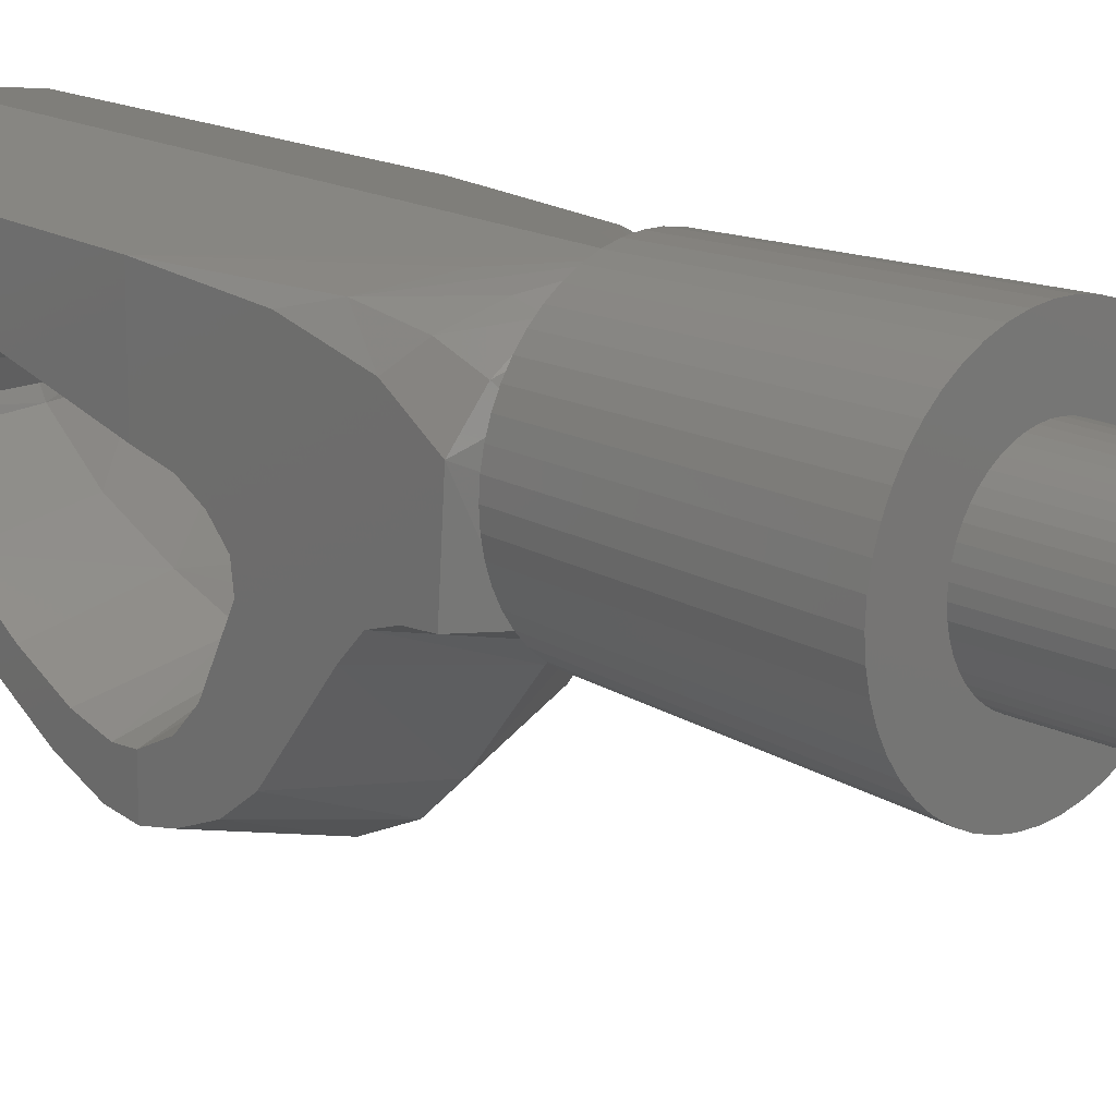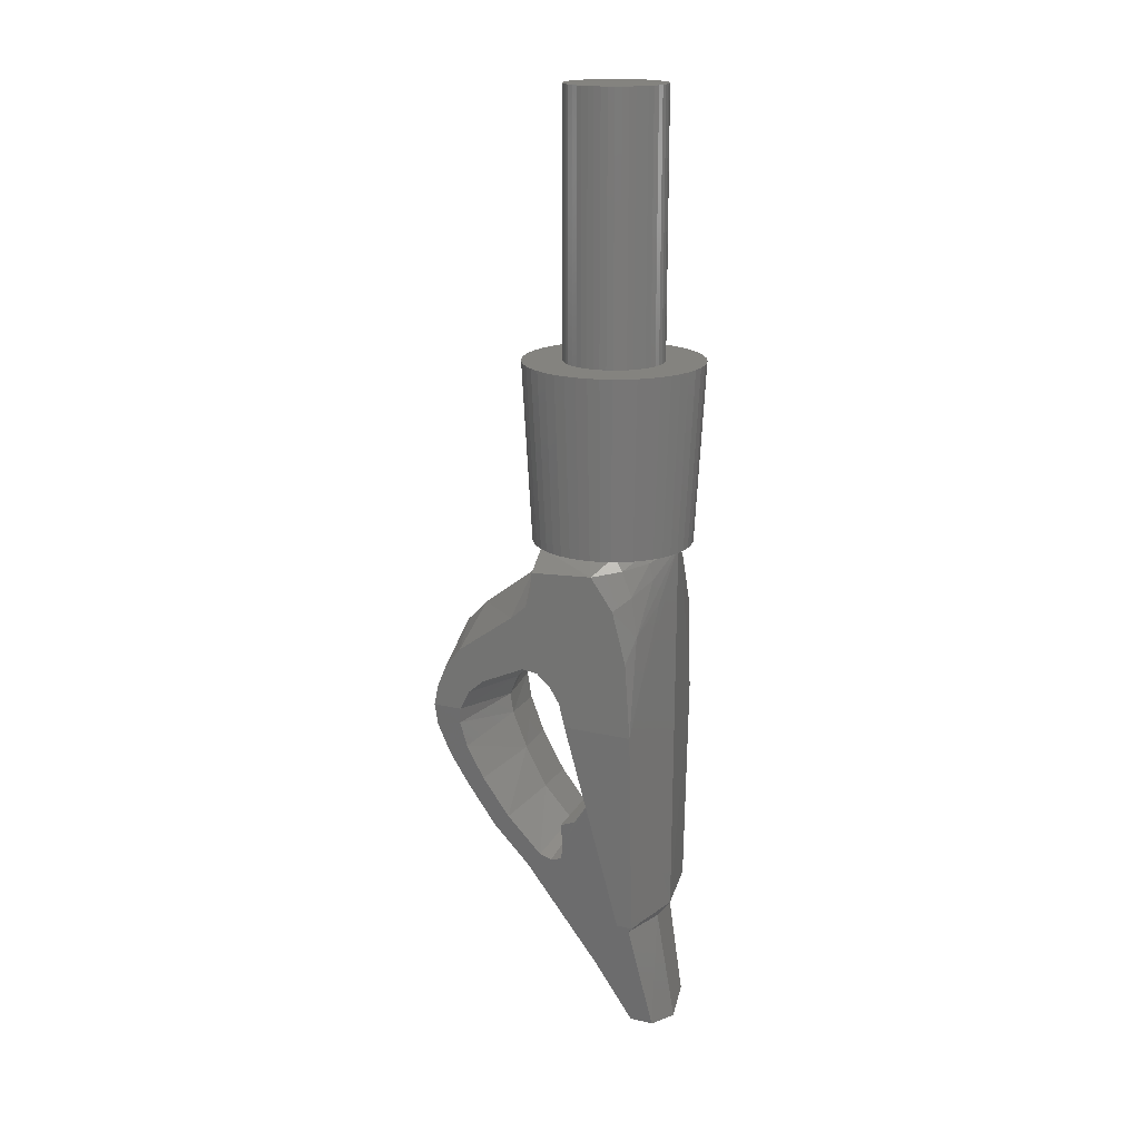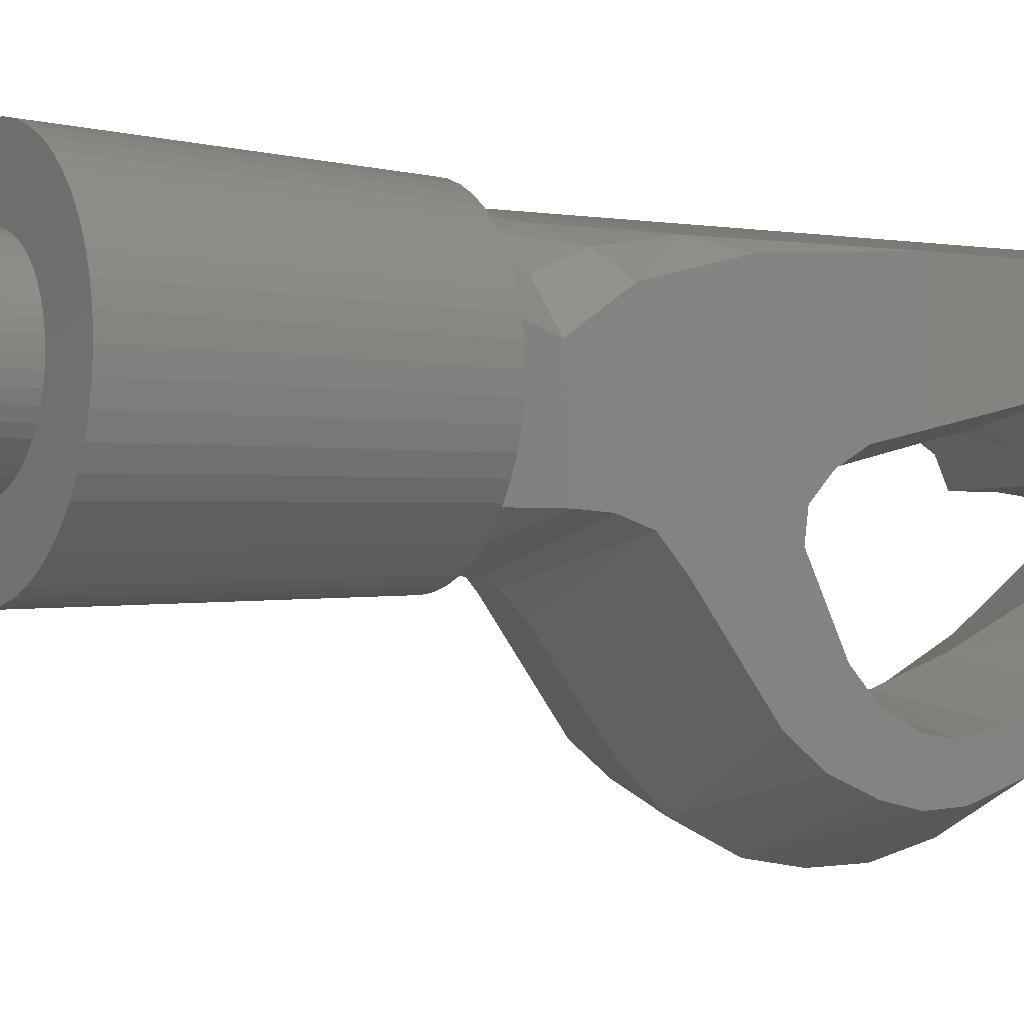
<metadata>
{"format":"stl","ext":"stl","renderer":"f3d","projection":"perspective","resolution":1024,"background":"white","views":[{"elev":18.1,"azim":-46.1,"up":"+Y"},{"elev":18.0,"azim":114.9,"up":"+Z"},{"elev":-3.8,"azim":60.2,"up":"+Y"}]}
</metadata>
<code>
# stl→obj: 338 verts, 614 faces
v 0 0 5.2
v 0.9914 -0.1305 5.2
v 1 0 5.2
v 0.9659 -0.2588 5.2
v 0.9239 -0.3827 5.2
v 0.866 -0.5 5.2
v 0.7934 -0.6088 5.2
v 0.7071 -0.7071 5.2
v 0.6088 -0.7934 5.2
v 0.5 -0.866 5.2
v 0.3827 -0.9239 5.2
v 0.2588 -0.9659 5.2
v 0.1305 -0.9914 5.2
v 0 -1 5.2
v -0.1305 -0.9914 5.2
v -0.2588 -0.9659 5.2
v -0.3827 -0.9239 5.2
v -0.5 -0.866 5.2
v -0.6088 -0.7934 5.2
v -0.7071 -0.7071 5.2
v -0.7934 -0.6088 5.2
v -0.866 -0.5 5.2
v -0.9239 -0.3827 5.2
v -0.9659 -0.2588 5.2
v -0.9914 -0.1305 5.2
v -1 0 5.2
v -0.9914 0.1305 5.2
v -0.9659 0.2588 5.2
v -0.9239 0.3827 5.2
v -0.866 0.5 5.2
v -0.7934 0.6088 5.2
v -0.7071 0.7071 5.2
v -0.6088 0.7934 5.2
v -0.5 0.866 5.2
v -0.3827 0.9239 5.2
v -0.2588 0.9659 5.2
v -0.1305 0.9914 5.2
v 0 1 5.2
v 0.1305 0.9914 5.2
v 0.2588 0.9659 5.2
v 0.3827 0.9239 5.2
v 0.5 0.866 5.2
v 0.6088 0.7934 5.2
v 0.7071 0.7071 5.2
v 0.7934 0.6088 5.2
v 0.866 0.5 5.2
v 0.9239 0.3827 5.2
v 0.9659 0.2588 5.2
v 0.9914 0.1305 5.2
v 1 0 0
v 0.9914 -0.1305 0
v 0.9659 -0.2588 0
v 0.9239 -0.3827 0
v 0.866 -0.5 0
v 0.7934 -0.6088 0
v 0.7071 -0.7071 0
v 0.6088 -0.7934 0
v 0.5 -0.866 0
v 0.3827 -0.9239 0
v 0.2588 -0.9659 0
v 0.1305 -0.9914 0
v 0 -1 0
v -0.1305 -0.9914 0
v -0.2588 -0.9659 0
v -0.3827 -0.9239 0
v -0.5 -0.866 0
v -0.6088 -0.7934 0
v -0.7071 -0.7071 0
v -0.7934 -0.6088 0
v -0.866 -0.5 0
v -0.9239 -0.3827 0
v -0.9659 -0.2588 0
v -0.9914 -0.1305 0
v -1 0 0
v -0.9914 0.1305 0
v -0.9659 0.2588 0
v -0.9239 0.3827 0
v -0.866 0.5 0
v -0.7934 0.6088 0
v -0.7071 0.7071 0
v -0.6088 0.7934 0
v -0.5 0.866 0
v -0.3827 0.9239 0
v -0.2588 0.9659 0
v -0.1305 0.9914 0
v 0 1 0
v 0.1305 0.9914 0
v 0.2588 0.9659 0
v 0.3827 0.9239 0
v 0.5 0.866 0
v 0.6088 0.7934 0
v 0.7071 0.7071 0
v 0.7934 0.6088 0
v 0.866 0.5 0
v 0.9239 0.3827 0
v 0.9659 0.2588 0
v 0.9914 0.1305 0
v 0 0 0
v 1.8 0 0
v 1.784 0.2349 0
v 1.739 0.4658 0
v 1.663 0.6889 0
v 1.559 0.9 0
v 1.428 1.096 0
v 1.273 1.273 0
v 1.096 1.428 0
v 0.9 1.559 0
v 0.6889 1.663 0
v 0.4658 1.739 0
v 0.2349 1.784 0
v 0 1.8 0
v -0.2349 1.784 0
v -0.4658 1.739 0
v -0.6889 1.663 0
v -0.9 1.559 0
v -1.096 1.428 0
v -1.273 1.273 0
v -1.428 1.096 0
v -1.559 0.9 0
v -1.663 0.6889 0
v -1.739 0.4658 0
v -1.784 0.2349 0
v -1.8 0 0
v -1.784 -0.2349 0
v -1.739 -0.4658 0
v -1.663 -0.6889 0
v -1.559 -0.9 0
v -1.428 -1.096 0
v -1.273 -1.273 0
v -1.096 -1.428 0
v -0.9 -1.559 0
v -0.6889 -1.663 0
v -0.4658 -1.739 0
v -0.2349 -1.784 0
v 0 -1.8 0
v 0.2349 -1.784 0
v 0.4658 -1.739 0
v 0.6889 -1.663 0
v 0.9 -1.559 0
v 1.096 -1.428 0
v 1.273 -1.273 0
v 1.428 -1.096 0
v 1.559 -0.9 0
v 1.663 -0.6889 0
v 1.739 -0.4658 0
v 1.784 -0.2349 0
v 1.6 0 -3.6
v 1.586 0.2088 -3.6
v 1.545 0.4141 -3.6
v 1.478 0.6123 -3.6
v 1.386 0.8 -3.6
v 1.269 0.9741 -3.6
v 1.131 1.131 -3.6
v 0.9741 1.269 -3.6
v 0.8 1.386 -3.6
v 0.6123 1.478 -3.6
v 0.4141 1.545 -3.6
v 0.2088 1.586 -3.6
v 0 1.6 -3.6
v -0.2088 1.586 -3.6
v -0.4141 1.545 -3.6
v -0.6123 1.478 -3.6
v -0.8 1.386 -3.6
v -0.9741 1.269 -3.6
v -1.131 1.131 -3.6
v -1.269 0.9741 -3.6
v -1.386 0.8 -3.6
v -1.478 0.6123 -3.6
v -1.545 0.4141 -3.6
v -1.586 0.2088 -3.6
v -1.6 0 -3.6
v -1.586 -0.2088 -3.6
v -1.545 -0.4141 -3.6
v -1.478 -0.6123 -3.6
v -1.386 -0.8 -3.6
v -1.269 -0.9741 -3.6
v -1.131 -1.131 -3.6
v -0.9741 -1.269 -3.6
v -0.8 -1.386 -3.6
v -0.6123 -1.478 -3.6
v -0.4141 -1.545 -3.6
v -0.2088 -1.586 -3.6
v 0 -1.6 -3.6
v 0.2088 -1.586 -3.6
v 0.4141 -1.545 -3.6
v 0.6123 -1.478 -3.6
v 0.8 -1.386 -3.6
v 0.9741 -1.269 -3.6
v 1.131 -1.131 -3.6
v 1.269 -0.9741 -3.6
v 1.386 -0.8 -3.6
v 1.478 -0.6123 -3.6
v 1.545 -0.4141 -3.6
v 1.586 -0.2088 -3.6
v 0 0 -3.6
v 0 -0.668 -6.776
v 0 -0.52 -7.24
v 1.6 -0.44 -6.64
v 1.6 -0.318 -7.12
v 1.335 -0.52 -9.4
v 1.35 -0.216 -9.272
v 0 -0.28 -9.2
v 0 -0.56 -9.32
v 1.404 0.0962 -8.809
v 0 -0.0926 -8.807
v 0 -1.944 -8.452
v 0 -2.252 -7.708
v 1.502 -2.56 -7.96
v 1.423 -2.24 -8.64
v 1.33 -1.72 -9.44
v 0 -1.504 -9.252
v 0 -2.312 -7.304
v 1.563 -2.68 -7.44
v 0 -2.14 -6.884
v 1.6 -2.648 -7.12
v 1.242 -1.04 -10.2
v 0 -0.92 -9.884
v 1.233 -0.8 -10.28
v 0 -0.76 -9.964
v 1.242 -0.56 -10.2
v 0 -0.62 -9.884
v 1.279 -0.52 -9.88
v 0 -1.892 -6.644
v 0 -1.18 -6.364
v 1.6 -1.24 -6.04
v 1.6 -2.12 -6.44
v 1.6 -2.44 -6.72
v 1.6 -0.92 -6.08
v 0 -0.84 -6.472
v 1.6 -0.64 -6.32
v 1.4 0.76 -11.36
v 1.104 0.7344 -11.39
v 1.074 0.88 -11.64
v 1.107 1.139 -11.36
v 0.8232 0.84 -13.8
v 0.8232 1.32 -13.8
v 0.9674 0.08 -12.56
v 1.474 -2.96 -8.2
v 1.4 -2.6 -8.84
v 1.298 -2.04 -9.72
v 1.209 -1.36 -10.48
v 1.549 -3.2 -7.56
v 1.6 -3.24 -7.12
v 1.6 -3.16 -6.72
v 1.6 -2.96 -6.24
v 1.6 -2.64 -5.84
v 1.6 -1.48 -5
v 1.6 1.08 -7.12
v 1.6 0.972 -5.6
v 1.6 -1.16 -4.72
v 1.6 0.696 -4.56
v 1.6 -1.04 -4.36
v 1.4 1.08 -11.36
v 1.6 0.24 -3.92
v 1.6 -1.02 -4
v 1.2 -1 -3.6
v 1.2 0.04 -3.6
v 0 -1.772 -4.528
v 0 -2.844 -5.344
v 0 -1.538 -4.282
v 0 -1.4 -3.6
v 0 -1.464 -4.084
v 0 -3.6 -6.48
v 0 -3.68 -7.08
v 0 -3.28 -5.8
v 0 -0.12 -12.76
v 0 0.72 -14
v 0 -1.64 -10.64
v 0 -2.36 -9.88
v 0 -3.08 -8.96
v 0 -3.44 -8.32
v 0 -3.64 -7.68
v 0 1.48 -14
v 0 1.36 -11.36
v 0 1.08 -11.72
v 0 1.4 -3.6
v 1.358 1.109 -5.1
v 0.636 1.274 -4.6
v 1.314 0.976 -4.32
v 0.784 1.2 -4.08
v 0.772 1.112 -3.76
v 1.244 0.744 -3.84
v 1.118 0.526 -3.6
v 0.736 0.992 -3.6
v -1.6 -0.44 -6.64
v -1.6 -0.318 -7.12
v -1.335 -0.52 -9.4
v -1.35 -0.216 -9.272
v -1.404 0.0962 -8.809
v -1.502 -2.56 -7.96
v -1.423 -2.24 -8.64
v -1.33 -1.72 -9.44
v -1.563 -2.68 -7.44
v -1.6 -2.648 -7.12
v -1.242 -1.04 -10.2
v -1.233 -0.8 -10.28
v -1.242 -0.56 -10.2
v -1.279 -0.52 -9.88
v -1.6 -1.24 -6.04
v -1.6 -2.12 -6.44
v -1.6 -2.44 -6.72
v -1.6 -0.92 -6.08
v -1.6 -0.64 -6.32
v -1.4 0.76 -11.36
v -1.104 0.7344 -11.39
v -1.107 1.139 -11.36
v -1.074 0.88 -11.64
v -0.8232 0.84 -13.8
v -0.8232 1.32 -13.8
v -0.9674 0.08 -12.56
v -1.474 -2.96 -8.2
v -1.4 -2.6 -8.84
v -1.298 -2.04 -9.72
v -1.209 -1.36 -10.48
v -1.549 -3.2 -7.56
v -1.6 -3.24 -7.12
v -1.6 -3.16 -6.72
v -1.6 -2.96 -6.24
v -1.6 -2.64 -5.84
v -1.6 -1.48 -5
v -1.6 1.08 -7.12
v -1.6 0.972 -5.6
v -1.6 -1.16 -4.72
v -1.6 -1.04 -4.36
v -1.6 0.696 -4.56
v -1.4 1.08 -11.36
v -1.6 0.24 -3.92
v -1.6 -1.02 -4
v -1.2 -1 -3.6
v -1.2 0.04 -3.6
v -1.358 1.109 -5.1
v -0.636 1.274 -4.6
v -1.314 0.976 -4.32
v -0.784 1.2 -4.08
v -0.772 1.112 -3.76
v -1.244 0.744 -3.84
v -1.118 0.526 -3.6
v -0.736 0.992 -3.6
f 1 2 3
f 1 4 2
f 1 5 4
f 1 6 5
f 1 7 6
f 1 8 7
f 1 9 8
f 1 10 9
f 1 11 10
f 1 12 11
f 1 13 12
f 1 14 13
f 1 15 14
f 1 16 15
f 1 17 16
f 1 18 17
f 1 19 18
f 1 20 19
f 1 21 20
f 1 22 21
f 1 23 22
f 1 24 23
f 1 25 24
f 1 26 25
f 1 27 26
f 1 28 27
f 1 29 28
f 1 30 29
f 1 31 30
f 1 32 31
f 1 33 32
f 1 34 33
f 1 35 34
f 1 36 35
f 1 37 36
f 1 38 37
f 1 39 38
f 1 40 39
f 1 41 40
f 1 42 41
f 1 43 42
f 1 44 43
f 1 45 44
f 1 46 45
f 1 47 46
f 1 48 47
f 1 49 48
f 1 3 49
f 2 50 3
f 50 2 51
f 4 51 2
f 51 4 52
f 5 52 4
f 52 5 53
f 6 53 5
f 53 6 54
f 7 54 6
f 54 7 55
f 8 55 7
f 55 8 56
f 9 56 8
f 56 9 57
f 10 57 9
f 57 10 58
f 11 58 10
f 58 11 59
f 12 59 11
f 59 12 60
f 13 60 12
f 60 13 61
f 14 61 13
f 61 14 62
f 15 62 14
f 62 15 63
f 16 63 15
f 63 16 64
f 17 64 16
f 64 17 65
f 18 65 17
f 65 18 66
f 19 66 18
f 66 19 67
f 20 67 19
f 67 20 68
f 21 68 20
f 68 21 69
f 22 69 21
f 69 22 70
f 23 70 22
f 70 23 71
f 24 71 23
f 71 24 72
f 25 72 24
f 72 25 73
f 26 73 25
f 73 26 74
f 27 74 26
f 74 27 75
f 28 75 27
f 75 28 76
f 29 76 28
f 76 29 77
f 30 77 29
f 77 30 78
f 31 78 30
f 78 31 79
f 32 79 31
f 79 32 80
f 33 80 32
f 80 33 81
f 34 81 33
f 81 34 82
f 35 82 34
f 82 35 83
f 36 83 35
f 83 36 84
f 37 84 36
f 84 37 85
f 38 85 37
f 85 38 86
f 39 86 38
f 86 39 87
f 40 87 39
f 87 40 88
f 41 88 40
f 88 41 89
f 42 89 41
f 89 42 90
f 43 90 42
f 90 43 91
f 44 91 43
f 91 44 92
f 45 92 44
f 92 45 93
f 46 93 45
f 93 46 94
f 47 94 46
f 94 47 95
f 48 95 47
f 95 48 96
f 49 96 48
f 96 49 97
f 3 97 49
f 97 3 50
f 98 99 100
f 98 100 101
f 98 101 102
f 98 102 103
f 98 103 104
f 98 104 105
f 98 105 106
f 98 106 107
f 98 107 108
f 98 108 109
f 98 109 110
f 98 110 111
f 98 111 112
f 98 112 113
f 98 113 114
f 98 114 115
f 98 115 116
f 98 116 117
f 98 117 118
f 98 118 119
f 98 119 120
f 98 120 121
f 98 121 122
f 98 122 123
f 98 123 124
f 98 124 125
f 98 125 126
f 98 126 127
f 98 127 128
f 98 128 129
f 98 129 130
f 98 130 131
f 98 131 132
f 98 132 133
f 98 133 134
f 98 134 135
f 98 135 136
f 98 136 137
f 98 137 138
f 98 138 139
f 98 139 140
f 98 140 141
f 98 141 142
f 98 142 143
f 98 143 144
f 98 144 145
f 98 145 146
f 98 146 99
f 147 148 100
f 100 99 147
f 148 149 101
f 101 100 148
f 149 150 102
f 102 101 149
f 150 151 103
f 103 102 150
f 151 152 104
f 104 103 151
f 152 153 105
f 105 104 152
f 153 154 106
f 106 105 153
f 154 155 107
f 107 106 154
f 155 156 108
f 108 107 155
f 156 157 109
f 109 108 156
f 157 158 110
f 110 109 157
f 158 159 111
f 111 110 158
f 159 160 112
f 112 111 159
f 160 161 113
f 113 112 160
f 161 162 114
f 114 113 161
f 162 163 115
f 115 114 162
f 163 164 116
f 116 115 163
f 164 165 117
f 117 116 164
f 165 166 118
f 118 117 165
f 166 167 119
f 119 118 166
f 167 168 120
f 120 119 167
f 168 169 121
f 121 120 168
f 169 170 122
f 122 121 169
f 170 171 123
f 123 122 170
f 171 172 124
f 124 123 171
f 172 173 125
f 125 124 172
f 173 174 126
f 126 125 173
f 174 175 127
f 127 126 174
f 175 176 128
f 128 127 175
f 176 177 129
f 129 128 176
f 177 178 130
f 130 129 177
f 178 179 131
f 131 130 178
f 179 180 132
f 132 131 179
f 180 181 133
f 133 132 180
f 181 182 134
f 134 133 181
f 182 183 135
f 135 134 182
f 183 184 136
f 136 135 183
f 184 185 137
f 137 136 184
f 185 186 138
f 138 137 185
f 186 187 139
f 139 138 186
f 187 188 140
f 140 139 187
f 188 189 141
f 141 140 188
f 189 190 142
f 142 141 189
f 190 191 143
f 143 142 190
f 191 192 144
f 144 143 191
f 192 193 145
f 145 144 192
f 193 194 146
f 146 145 193
f 194 147 99
f 99 146 194
f 195 148 147
f 195 149 148
f 195 150 149
f 195 151 150
f 195 152 151
f 195 153 152
f 195 154 153
f 195 155 154
f 195 156 155
f 195 157 156
f 195 158 157
f 195 159 158
f 195 160 159
f 195 161 160
f 195 162 161
f 195 163 162
f 195 164 163
f 195 165 164
f 195 166 165
f 195 167 166
f 195 168 167
f 195 169 168
f 195 170 169
f 195 171 170
f 195 172 171
f 195 173 172
f 195 174 173
f 195 175 174
f 195 176 175
f 195 177 176
f 195 178 177
f 195 179 178
f 195 180 179
f 195 181 180
f 195 182 181
f 195 183 182
f 195 184 183
f 195 185 184
f 195 186 185
f 195 187 186
f 195 188 187
f 195 189 188
f 195 190 189
f 195 191 190
f 195 192 191
f 195 193 192
f 195 194 193
f 195 147 194
f 196 197 198
f 198 197 199
f 200 201 202
f 202 203 200
f 202 201 204
f 202 204 205
f 205 204 199
f 199 197 205
f 206 207 208
f 208 209 206
f 206 209 210
f 210 211 206
f 207 212 213
f 213 208 207
f 212 214 215
f 211 210 216
f 211 216 217
f 217 216 218
f 217 218 219
f 219 218 220
f 219 220 221
f 221 220 222
f 221 222 200
f 221 200 203
f 223 224 225
f 223 225 226
f 223 226 214
f 214 226 227
f 214 227 215
f 215 213 212
f 224 228 225
f 224 229 228
f 228 229 230
f 230 229 196
f 230 196 198
f 199 204 231
f 204 232 231
f 232 233 234
f 235 236 233
f 233 237 235
f 204 201 222
f 222 232 204
f 200 222 201
f 238 239 209
f 209 208 238
f 209 239 240
f 240 210 209
f 216 210 240
f 240 241 216
f 213 242 238
f 238 208 213
f 243 242 213
f 213 215 243
f 237 218 216
f 216 241 237
f 237 233 220
f 220 218 237
f 222 220 233
f 233 232 222
f 243 215 244
f 244 215 227
f 227 245 244
f 246 245 227
f 227 226 246
f 246 226 225
f 225 247 246
f 248 249 198
f 198 199 248
f 228 250 247
f 247 225 228
f 228 251 252
f 252 250 228
f 228 230 249
f 249 251 228
f 230 198 249
f 248 199 231
f 231 253 248
f 252 251 254
f 252 254 255
f 256 255 254
f 254 257 256
f 247 250 258
f 258 259 247
f 250 252 260
f 255 256 261
f 252 255 262
f 260 258 250
f 262 260 252
f 261 262 255
f 243 244 263
f 263 264 243
f 263 244 245
f 263 245 265
f 265 245 246
f 265 246 259
f 259 246 247
f 237 266 267
f 267 235 237
f 268 266 237
f 237 241 268
f 268 241 240
f 240 269 268
f 270 269 240
f 270 240 239
f 270 239 238
f 270 238 271
f 271 238 242
f 271 242 272
f 272 242 243
f 272 243 264
f 235 267 236
f 236 267 273
f 234 233 274
f 236 273 275
f 236 275 233
f 275 274 233
f 248 234 274
f 274 276 248
f 253 234 248
f 277 249 248
f 278 277 248
f 276 278 248
f 279 251 277
f 277 278 276
f 280 281 279
f 249 277 251
f 276 280 277
f 282 254 251
f 281 282 279
f 279 277 280
f 251 279 282
f 276 281 280
f 253 231 232
f 232 234 253
f 283 257 254
f 284 283 282
f 282 281 284
f 254 282 283
f 276 284 281
f 196 285 197
f 285 286 197
f 287 202 288
f 202 287 203
f 202 289 288
f 202 205 289
f 205 286 289
f 286 205 197
f 206 290 207
f 290 206 291
f 206 292 291
f 292 206 211
f 207 293 212
f 293 207 290
f 212 294 214
f 211 295 292
f 211 217 295
f 217 296 295
f 217 219 296
f 219 297 296
f 219 221 297
f 221 298 297
f 221 287 298
f 221 203 287
f 223 299 224
f 223 300 299
f 223 214 300
f 214 301 300
f 214 294 301
f 294 212 293
f 224 299 302
f 224 302 229
f 302 303 229
f 303 196 229
f 303 285 196
f 286 304 289
f 289 304 305
f 305 306 307
f 308 307 309
f 307 308 310
f 289 298 288
f 298 289 305
f 287 288 298
f 311 291 312
f 291 311 290
f 291 313 312
f 313 291 292
f 295 313 292
f 313 295 314
f 293 311 315
f 311 293 290
f 316 293 315
f 293 316 294
f 310 295 296
f 295 310 314
f 310 297 307
f 297 310 296
f 298 307 297
f 307 298 305
f 316 317 294
f 317 301 294
f 301 317 318
f 319 301 318
f 301 319 300
f 319 299 300
f 299 319 320
f 321 285 322
f 285 321 286
f 302 320 323
f 320 302 299
f 302 324 325
f 324 302 323
f 302 322 303
f 322 302 325
f 303 322 285
f 321 304 286
f 304 321 326
f 324 327 325
f 324 328 327
f 329 327 328
f 327 329 330
f 320 258 323
f 258 320 259
f 323 260 324
f 328 261 329
f 324 262 328
f 260 323 258
f 262 324 260
f 261 328 262
f 316 263 317
f 263 316 264
f 263 318 317
f 263 265 318
f 265 319 318
f 265 259 319
f 259 320 319
f 310 267 266
f 267 310 308
f 268 310 266
f 310 268 314
f 268 313 314
f 313 268 269
f 270 313 269
f 270 312 313
f 270 311 312
f 270 271 311
f 271 315 311
f 271 272 315
f 272 316 315
f 272 264 316
f 308 309 267
f 309 273 267
f 306 274 307
f 309 275 273
f 309 307 275
f 275 307 274
f 321 274 306
f 274 321 276
f 326 321 306
f 331 321 322
f 332 321 331
f 276 321 332
f 333 331 325
f 331 276 332
f 334 333 335
f 322 325 331
f 276 331 334
f 336 325 327
f 335 333 336
f 333 334 331
f 325 336 333
f 276 334 335
f 326 305 304
f 305 326 306
f 337 327 330
f 338 336 337
f 336 338 335
f 327 337 336
f 276 335 338

</code>
